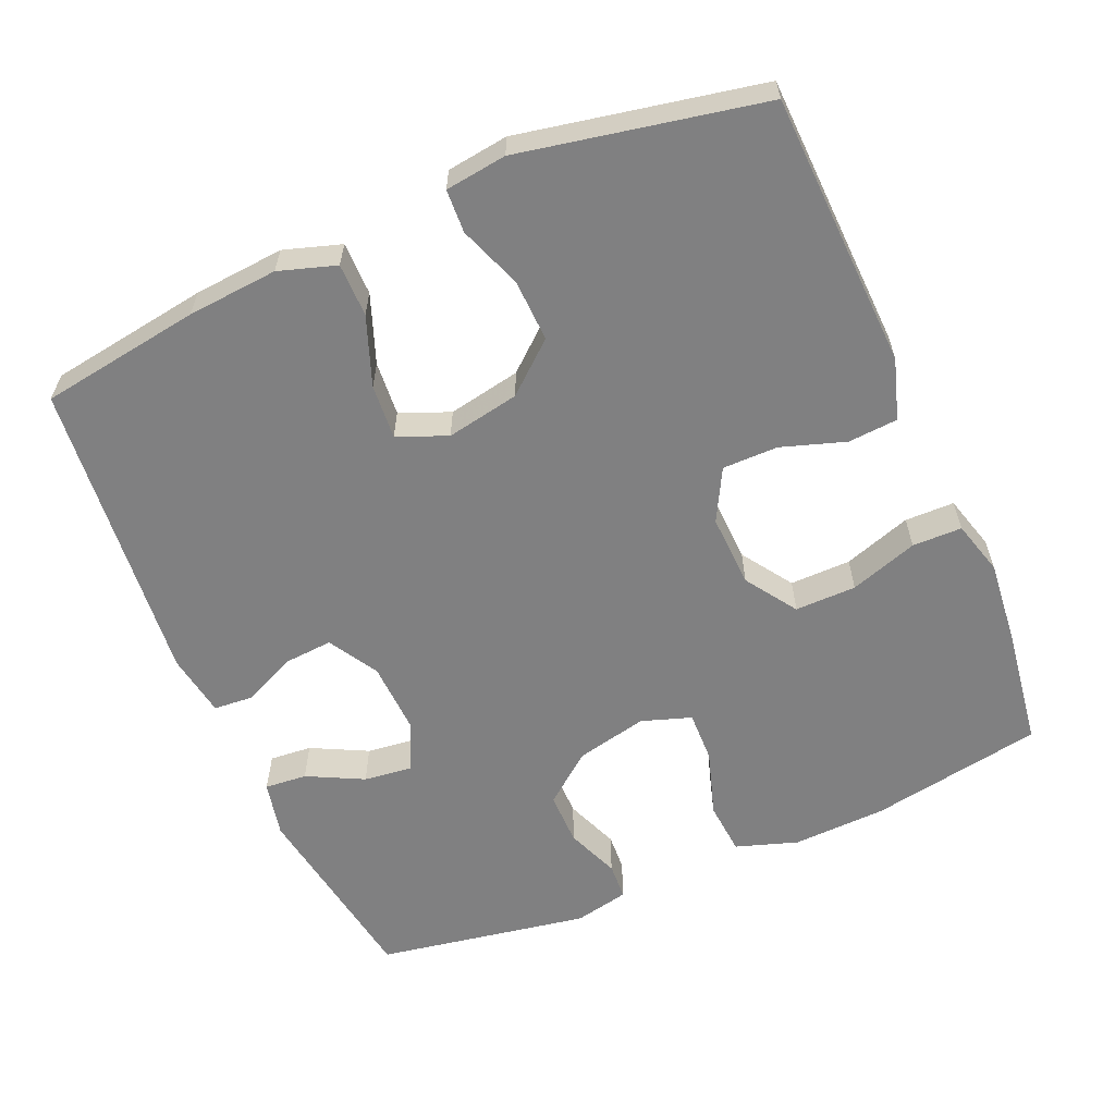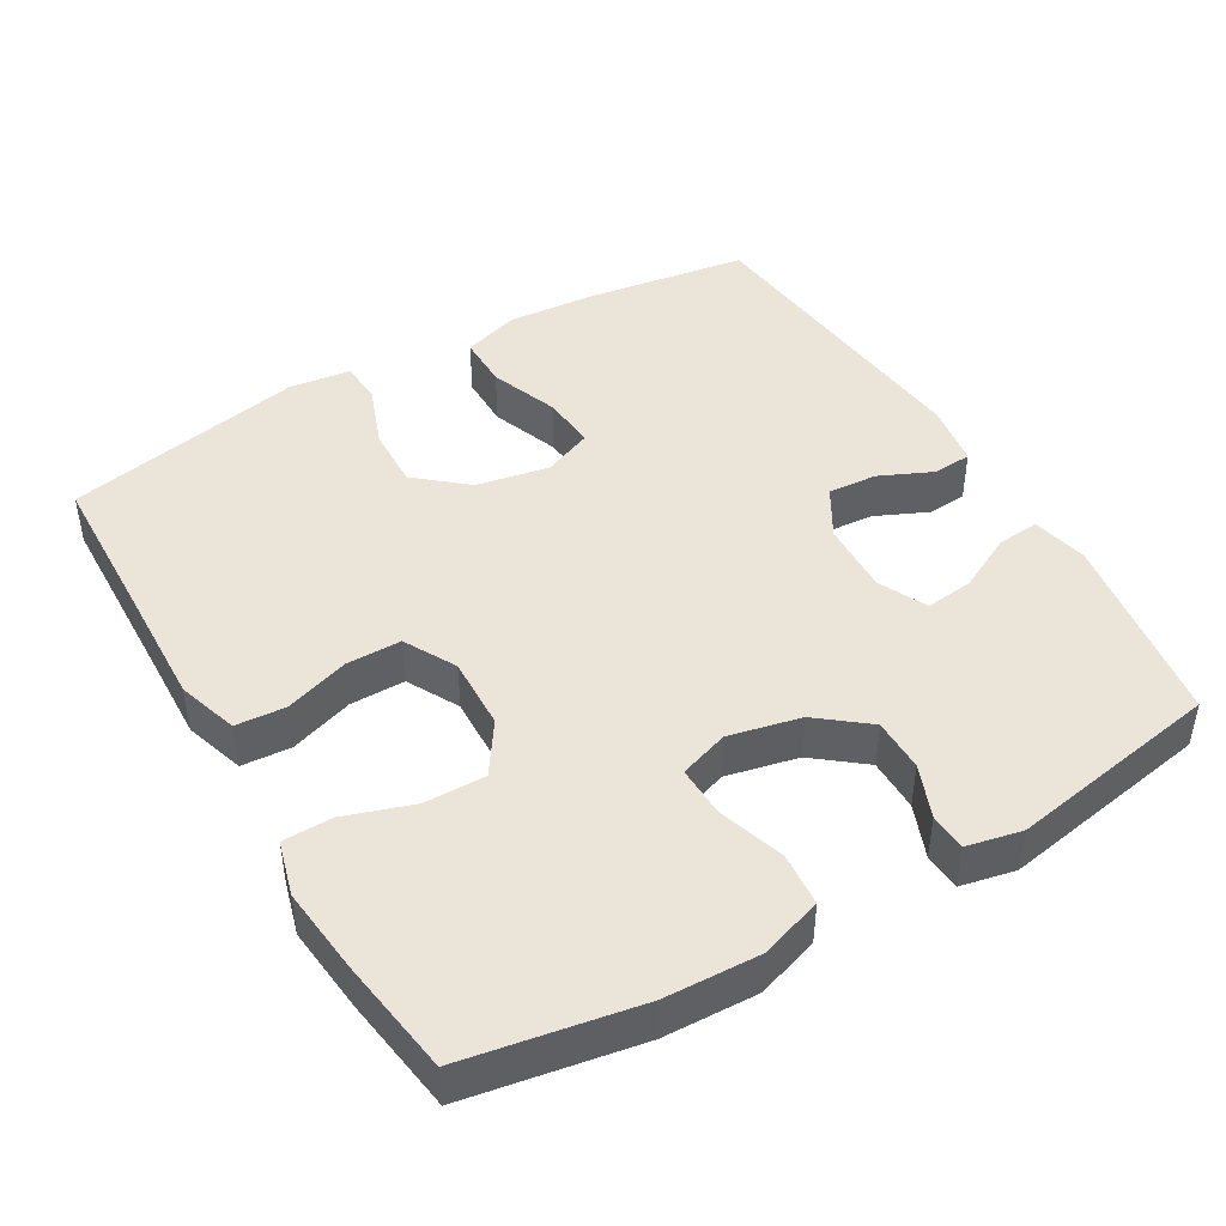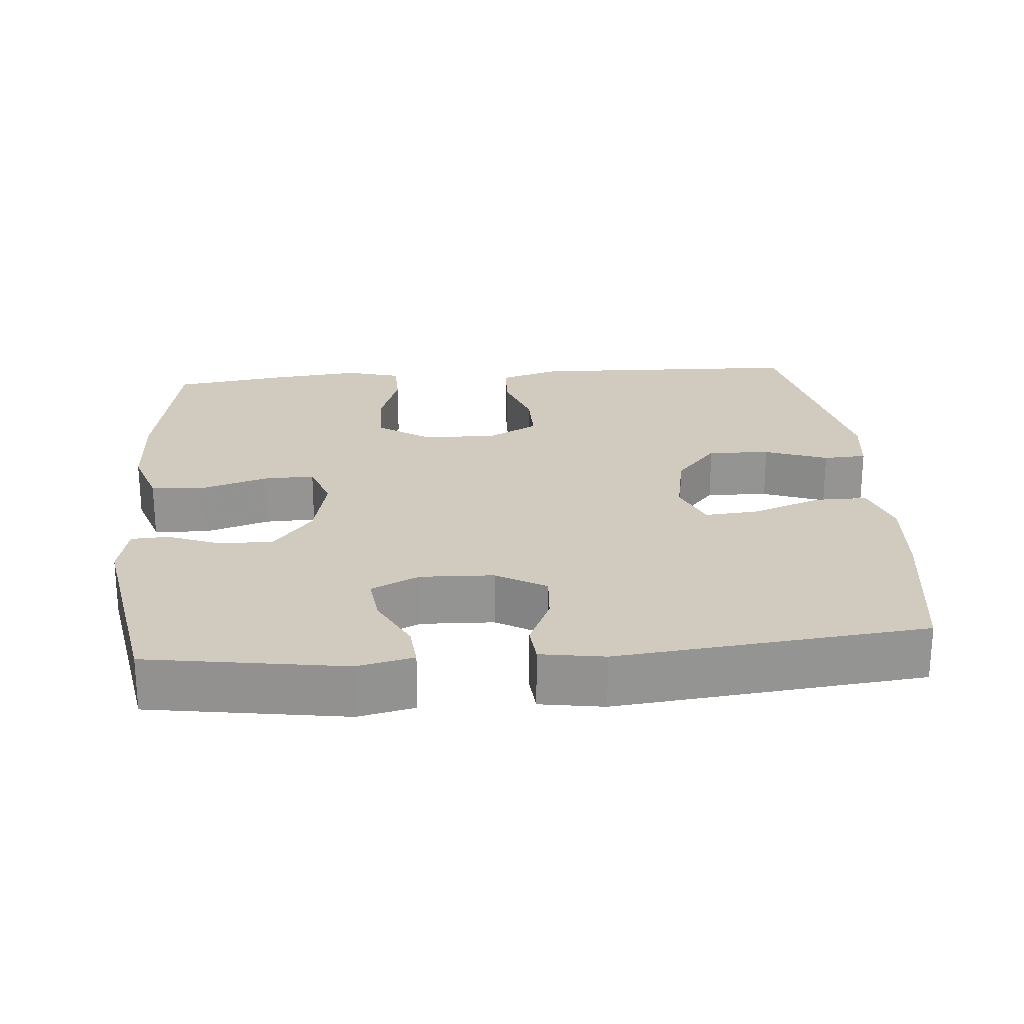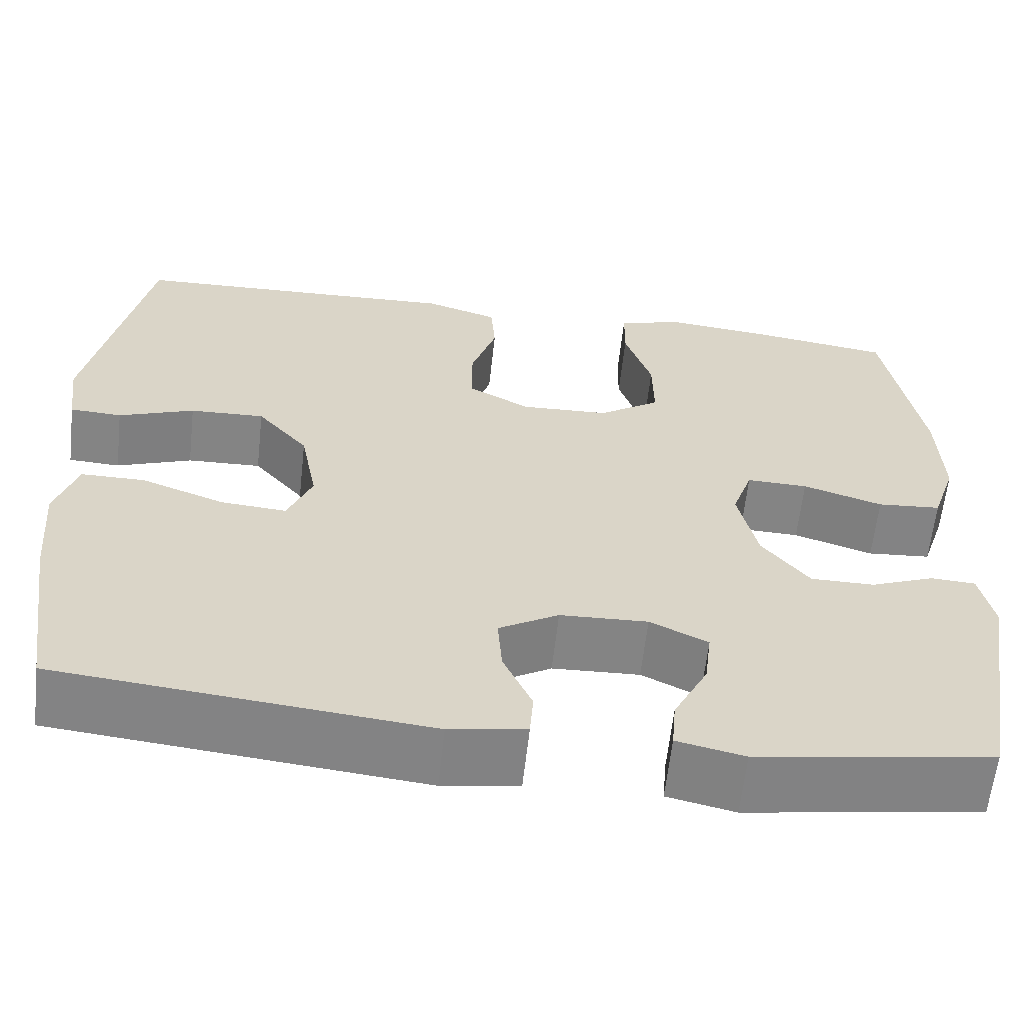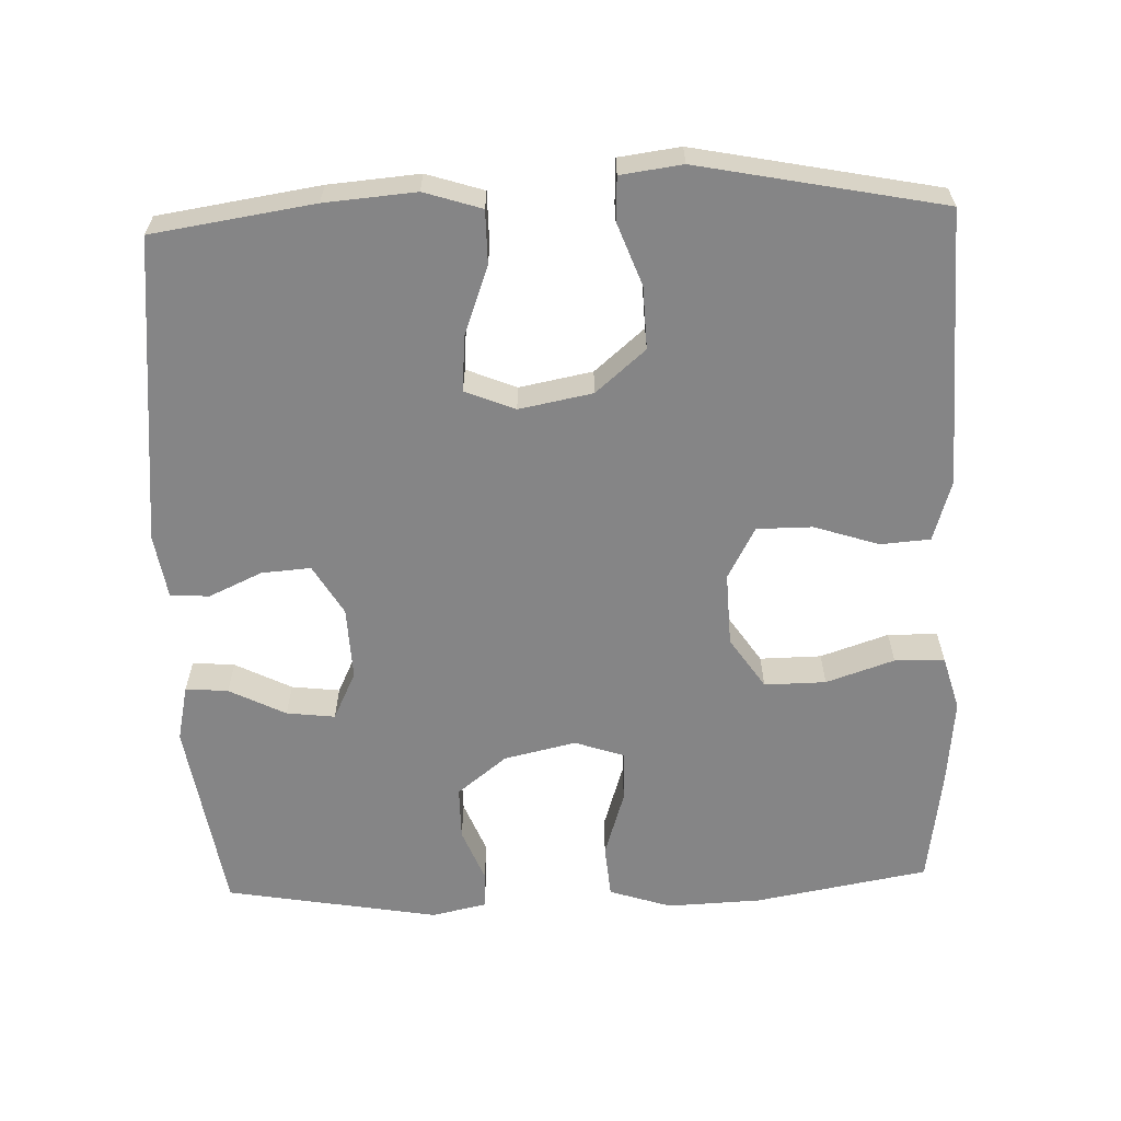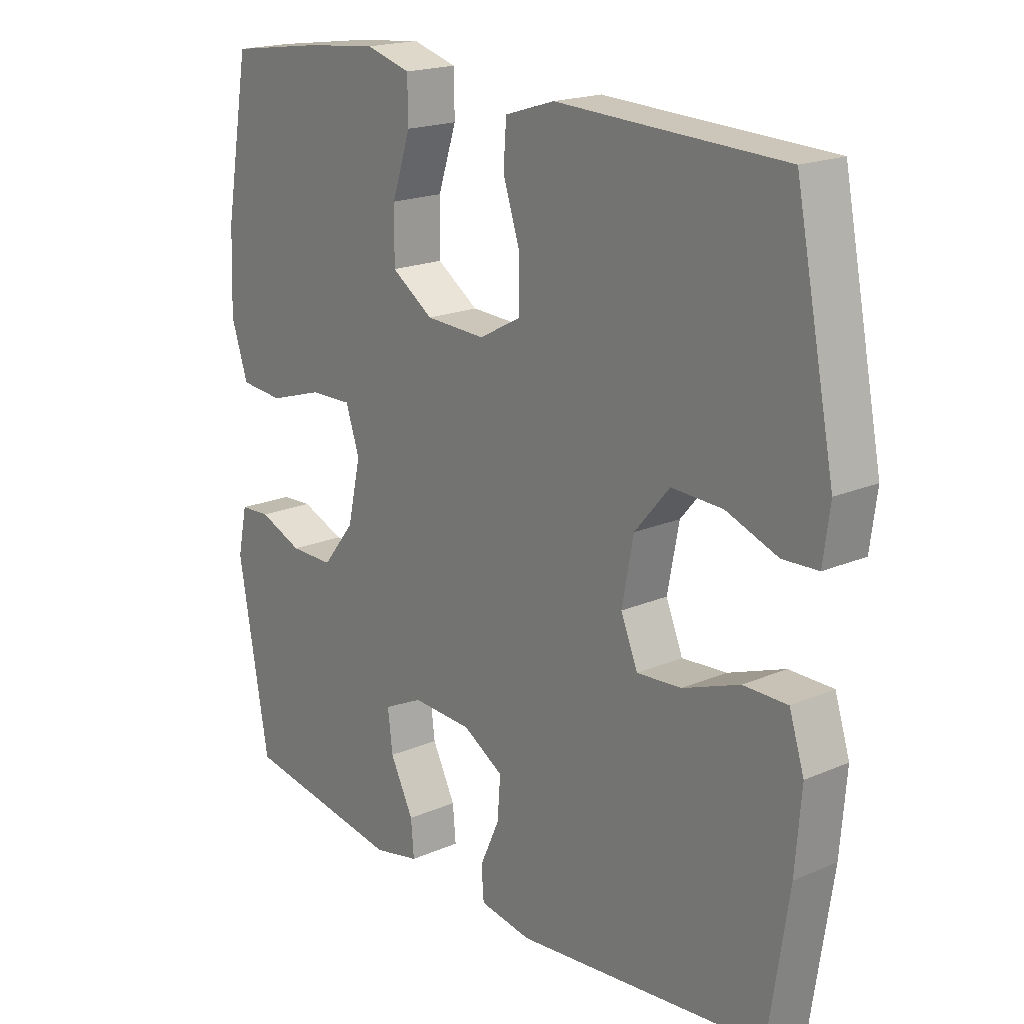
<metadata>
{"format":"obj","ext":"obj","renderer":"f3d","projection":"perspective","resolution":1024,"background":"white","views":[{"elev":-60.1,"azim":-66.6,"up":"+Y"},{"elev":44.8,"azim":59.6,"up":"+Y"},{"elev":23.3,"azim":175.1,"up":"+Y"},{"elev":-61.4,"azim":-6.3,"up":"+Z"},{"elev":-61.9,"azim":-87.9,"up":"+Y"},{"elev":19.0,"azim":-129.2,"up":"+Z"}]}
</metadata>
<code>
v 0.5 0.07 0.5
v 0.542 0.07 0.263
v 0.547 0.07 0.134
v 0.519 0.07 0.049
v 0.446 0.07 0.043
v 0.355 0.07 0.072
v 0.285 0.07 0.074
v 0.262 0.07 0.006
v 0.284 0.07 -0.092
v 0.338 0.07 -0.16
v 0.411 0.07 -0.16
v 0.484 0.07 -0.131
v 0.535 0.07 -0.134
v 0.551 0.07 -0.209
v 0.5 0.07 -0.5
v 0.232 0.07 -0.542
v 0.155 0.07 -0.525
v 0.16 0.07 -0.467
v 0.199 0.07 -0.39
v 0.207 0.07 -0.324
v 0.141 0.07 -0.292
v 0.041 0.07 -0.296
v -0.027 0.07 -0.336
v -0.022 0.07 -0.403
v 0.011 0.07 -0.476
v 0.007 0.07 -0.529
v -0.08 0.07 -0.543
v -0.5 0.07 -0.5
v -0.533 0.07 -0.28
v -0.543 0.07 -0.156
v -0.518 0.07 -0.078
v -0.445 0.07 -0.078
v -0.351 0.07 -0.113
v -0.276 0.07 -0.119
v -0.248 0.07 -0.051
v -0.267 0.07 0.049
v -0.325 0.07 0.117
v -0.41 0.07 0.114
v -0.496 0.07 0.082
v -0.555 0.07 0.085
v -0.566 0.07 0.169
v -0.5 0.07 0.5
v -0.25 0.07 0.509
v -0.123 0.07 0.514
v -0.04 0.07 0.488
v -0.035 0.07 0.42
v -0.064 0.07 0.332
v -0.064 0.07 0.256
v 0.007 0.07 0.218
v 0.107 0.07 0.222
v 0.177 0.07 0.269
v 0.176 0.07 0.353
v 0.145 0.07 0.446
v 0.146 0.07 0.514
v 0.221 0.07 0.535
v 0.34 0.07 0.523
v 0.5 0 0.5
v 0.542 0 0.263
v 0.547 0 0.134
v 0.519 0 0.049
v 0.446 0 0.043
v 0.355 0 0.072
v 0.285 0 0.074
v 0.262 0 0.006
v 0.284 0 -0.092
v 0.338 0 -0.16
v 0.411 0 -0.16
v 0.484 0 -0.131
v 0.535 0 -0.134
v 0.551 0 -0.209
v 0.5 0 -0.5
v 0.232 0 -0.542
v 0.155 0 -0.525
v 0.16 0 -0.467
v 0.199 0 -0.39
v 0.207 0 -0.324
v 0.141 0 -0.292
v 0.041 0 -0.296
v -0.027 0 -0.336
v -0.022 0 -0.403
v 0.011 0 -0.476
v 0.007 0 -0.529
v -0.08 0 -0.543
v -0.5 0 -0.5
v -0.533 0 -0.28
v -0.543 0 -0.156
v -0.518 0 -0.078
v -0.445 0 -0.078
v -0.351 0 -0.113
v -0.276 0 -0.119
v -0.248 0 -0.051
v -0.267 0 0.049
v -0.325 0 0.117
v -0.41 0 0.114
v -0.496 0 0.082
v -0.555 0 0.085
v -0.566 0 0.169
v -0.5 0 0.5
v -0.25 0 0.509
v -0.123 0 0.514
v -0.04 0 0.488
v -0.035 0 0.42
v -0.064 0 0.332
v -0.064 0 0.256
v 0.007 0 0.218
v 0.107 0 0.222
v 0.177 0 0.269
v 0.176 0 0.353
v 0.145 0 0.446
v 0.146 0 0.514
v 0.221 0 0.535
v 0.34 0 0.523
f 52 53 54 55
f 51 52 55 56
f 44 45 46 47
f 43 44 47 48
f 42 43 48
f 41 42 48
f 38 39 40 41
f 37 38 41 48
f 36 37 48 49
f 30 31 32 33
f 30 33 34
f 29 30 34
f 28 29 34
f 27 28 34
f 24 25 26 27
f 23 24 27 34
f 22 23 34 35
f 16 17 18 19
f 16 19 20
f 15 16 20
f 14 15 20
f 11 12 13 14
f 10 11 14 20
f 9 10 20 21
f 3 4 5 6
f 3 6 7
f 2 3 7
f 51 56 1 2
f 50 51 2 7
f 49 50 7 8
f 22 35 36 49
f 21 22 49
f 8 9 21 49
f 111 110 109 108
f 112 111 108 107
f 103 102 101 100
f 104 103 100 99
f 104 99 98
f 104 98 97
f 97 96 95 94
f 104 97 94 93
f 105 104 93 92
f 89 88 87 86
f 90 89 86
f 90 86 85
f 90 85 84
f 90 84 83
f 83 82 81 80
f 90 83 80 79
f 91 90 79 78
f 75 74 73 72
f 76 75 72
f 76 72 71
f 76 71 70
f 70 69 68 67
f 76 70 67 66
f 77 76 66 65
f 62 61 60 59
f 63 62 59
f 63 59 58
f 58 57 112 107
f 63 58 107 106
f 64 63 106 105
f 105 92 91 78
f 105 78 77
f 105 77 65 64
f 1 57 58 2
f 2 58 59 3
f 3 59 60 4
f 4 60 61 5
f 5 61 62 6
f 6 62 63 7
f 7 63 64 8
f 8 64 65 9
f 9 65 66 10
f 10 66 67 11
f 11 67 68 12
f 12 68 69 13
f 13 69 70 14
f 14 70 71 15
f 15 71 72 16
f 16 72 73 17
f 17 73 74 18
f 18 74 75 19
f 19 75 76 20
f 20 76 77 21
f 21 77 78 22
f 22 78 79 23
f 23 79 80 24
f 24 80 81 25
f 25 81 82 26
f 26 82 83 27
f 27 83 84 28
f 28 84 85 29
f 29 85 86 30
f 30 86 87 31
f 31 87 88 32
f 32 88 89 33
f 33 89 90 34
f 34 90 91 35
f 35 91 92 36
f 36 92 93 37
f 37 93 94 38
f 38 94 95 39
f 39 95 96 40
f 40 96 97 41
f 41 97 98 42
f 42 98 99 43
f 43 99 100 44
f 44 100 101 45
f 45 101 102 46
f 46 102 103 47
f 47 103 104 48
f 48 104 105 49
f 49 105 106 50
f 50 106 107 51
f 51 107 108 52
f 52 108 109 53
f 53 109 110 54
f 54 110 111 55
f 55 111 112 56
f 56 112 57 1

</code>
